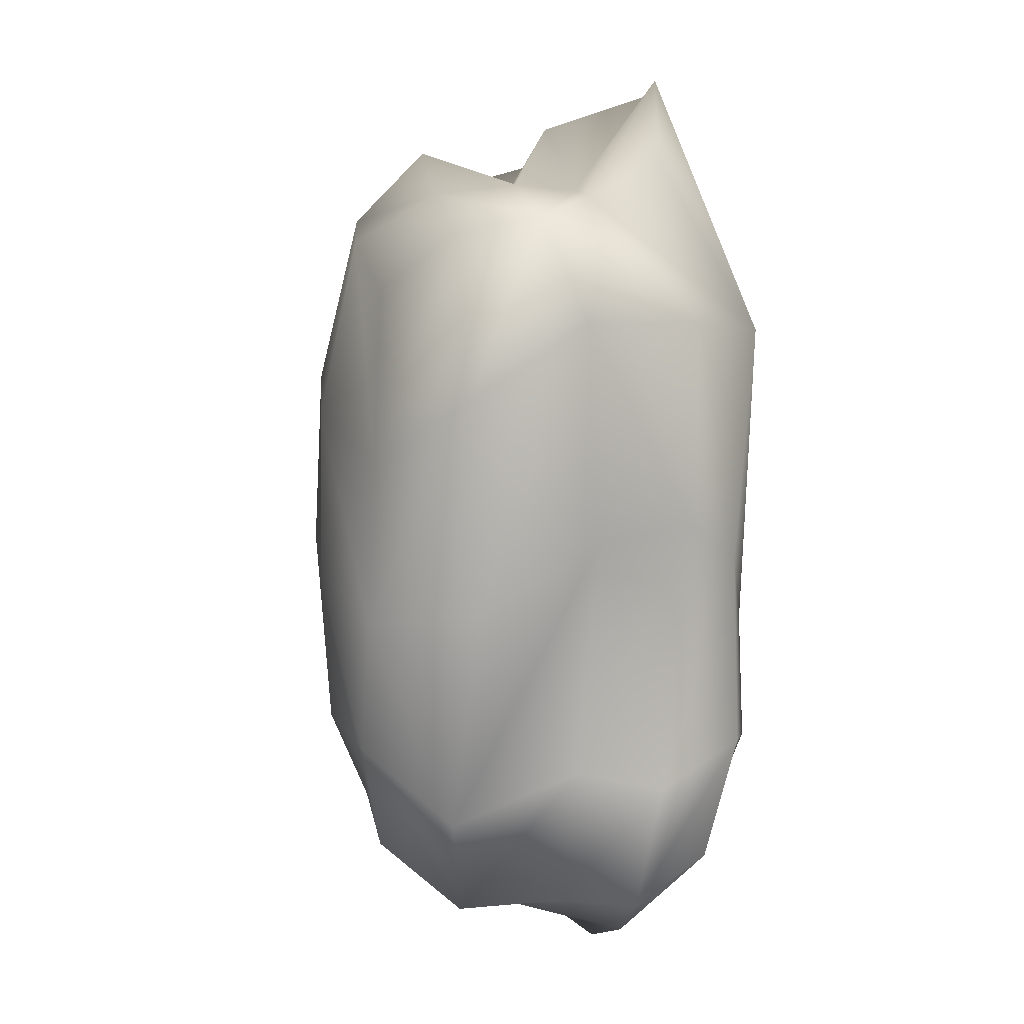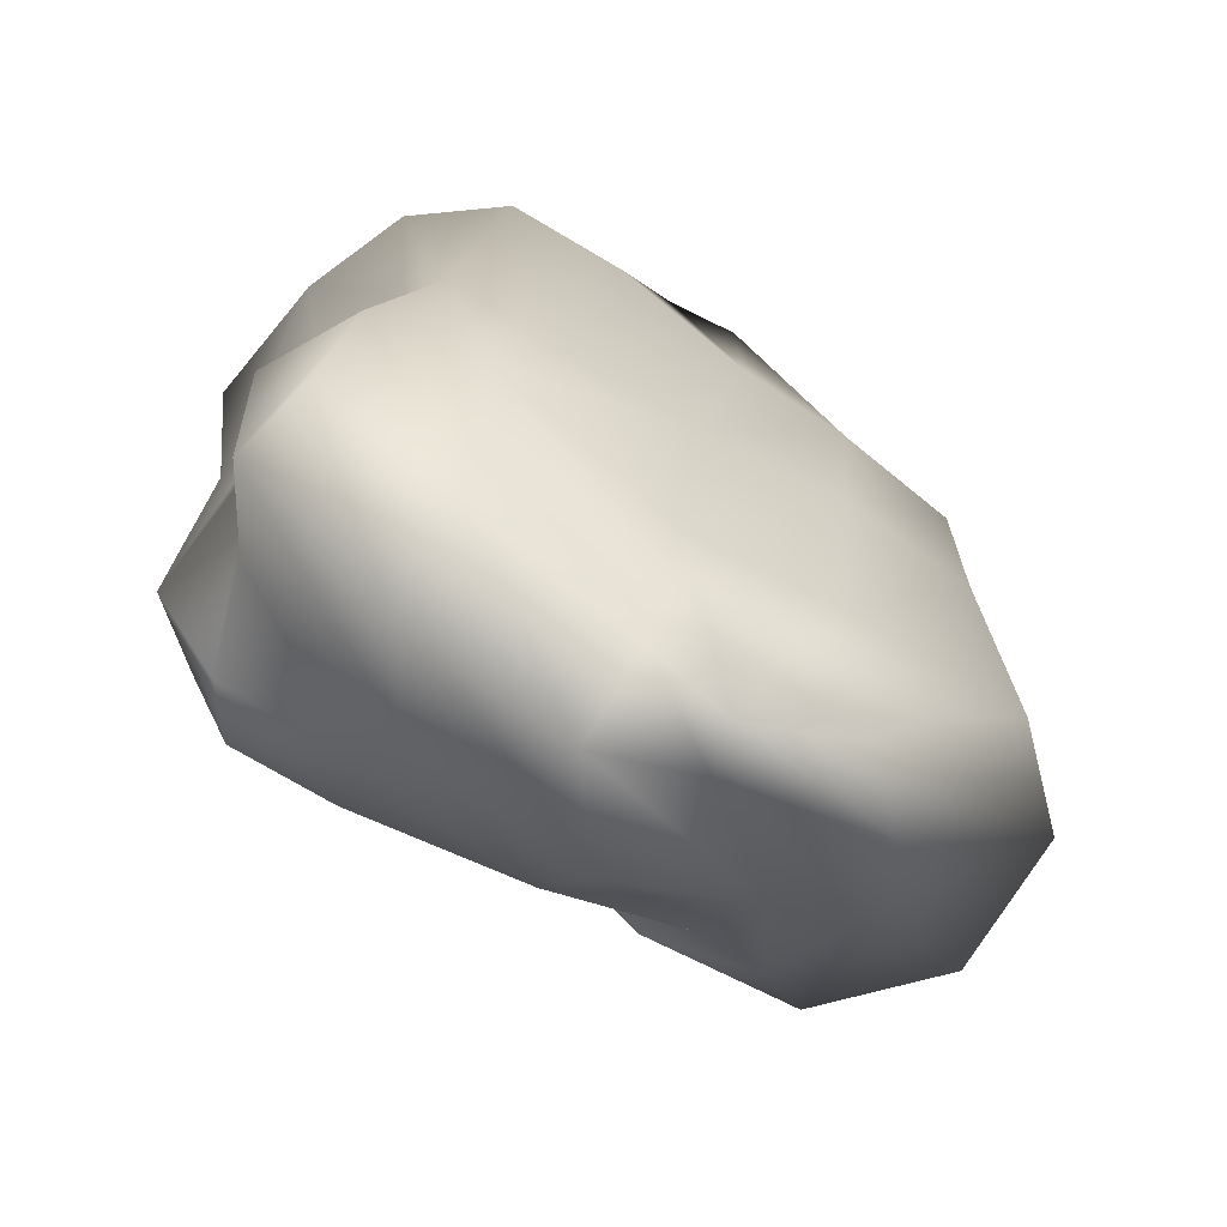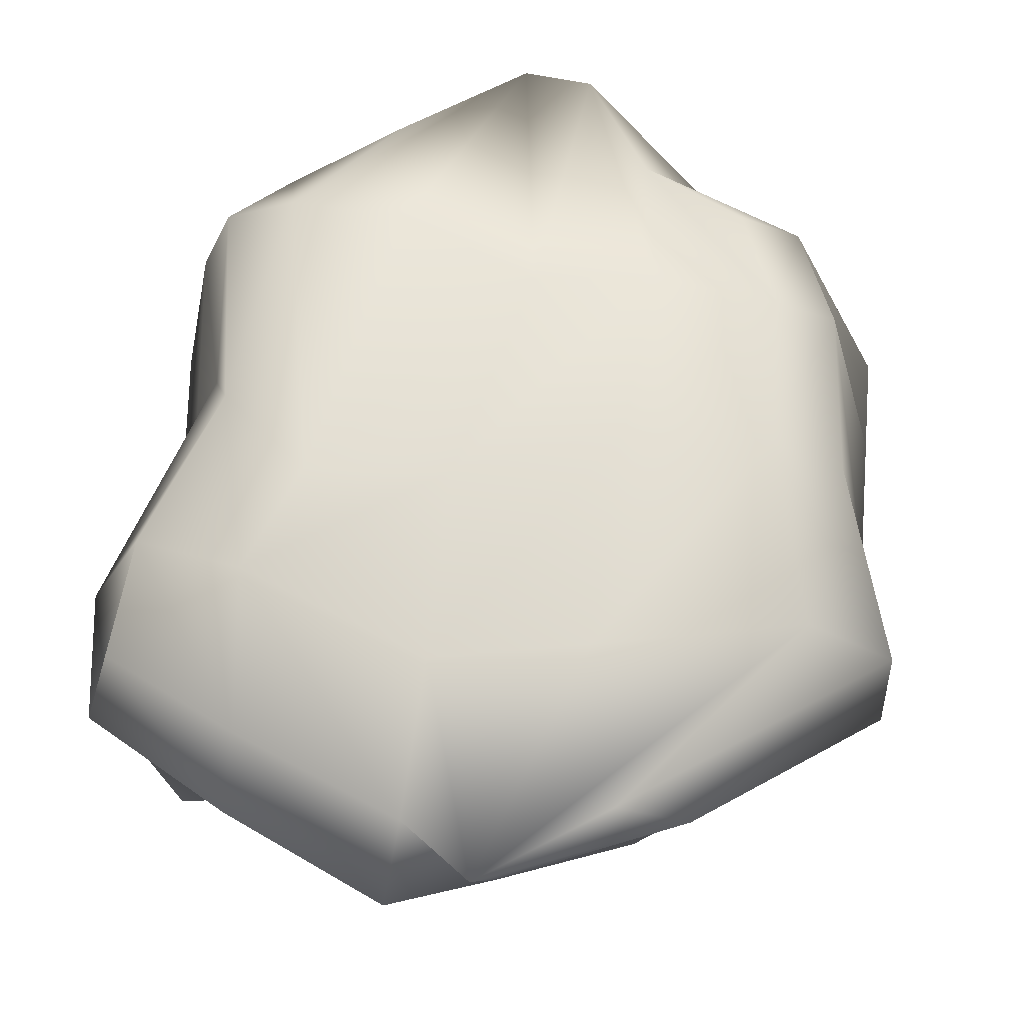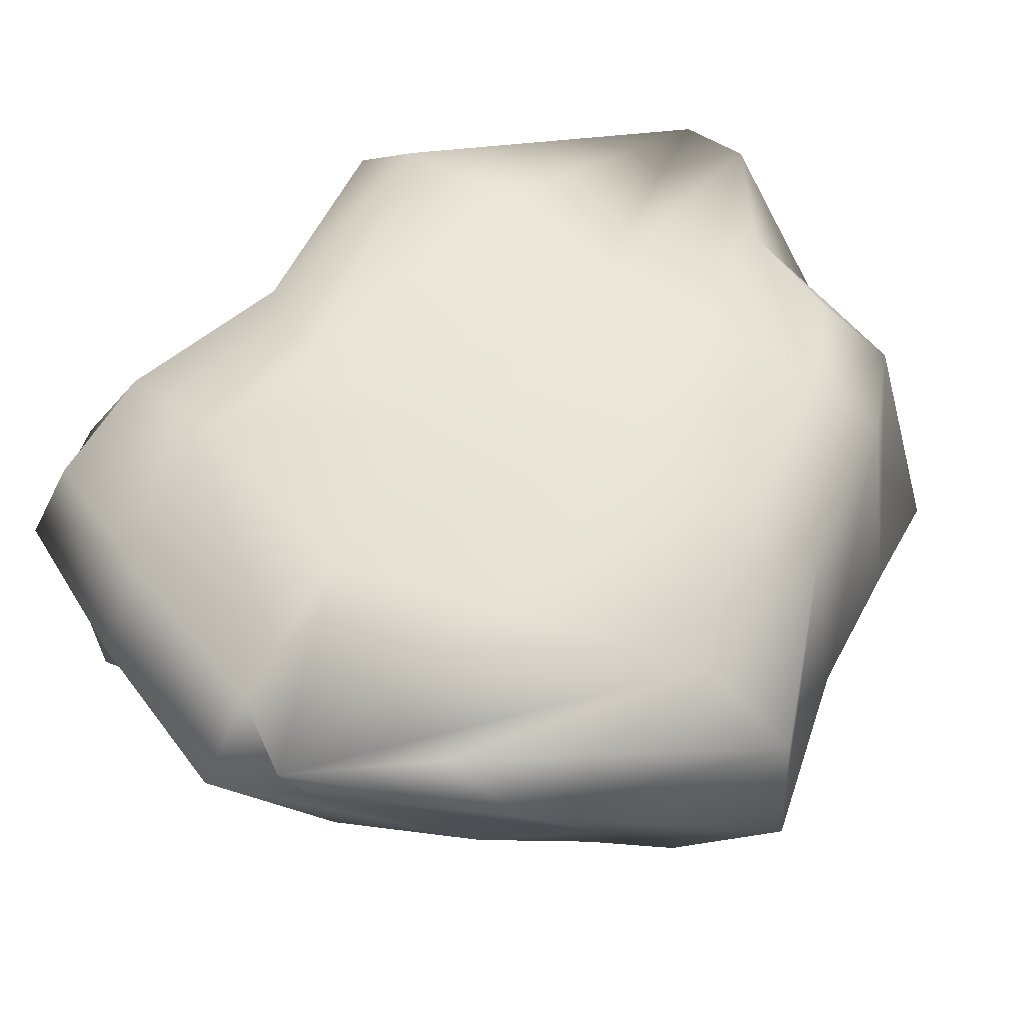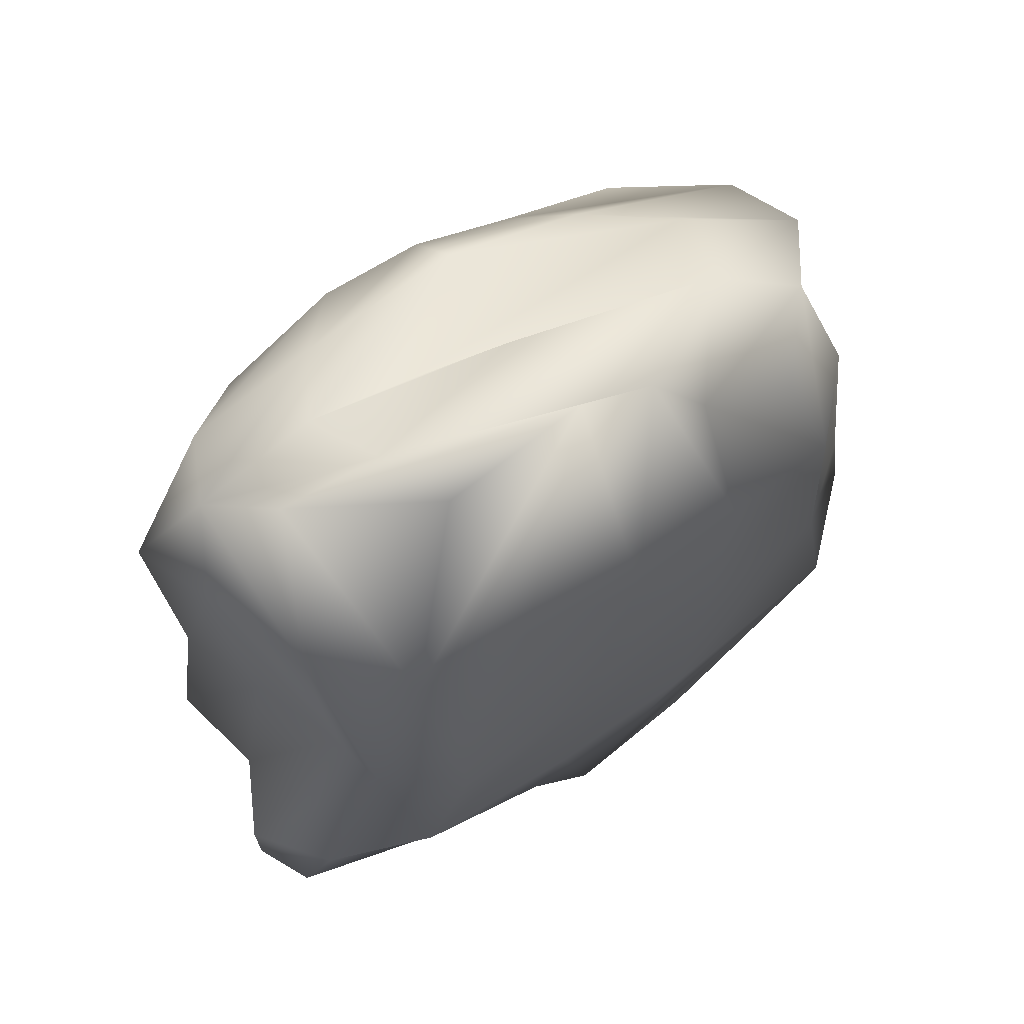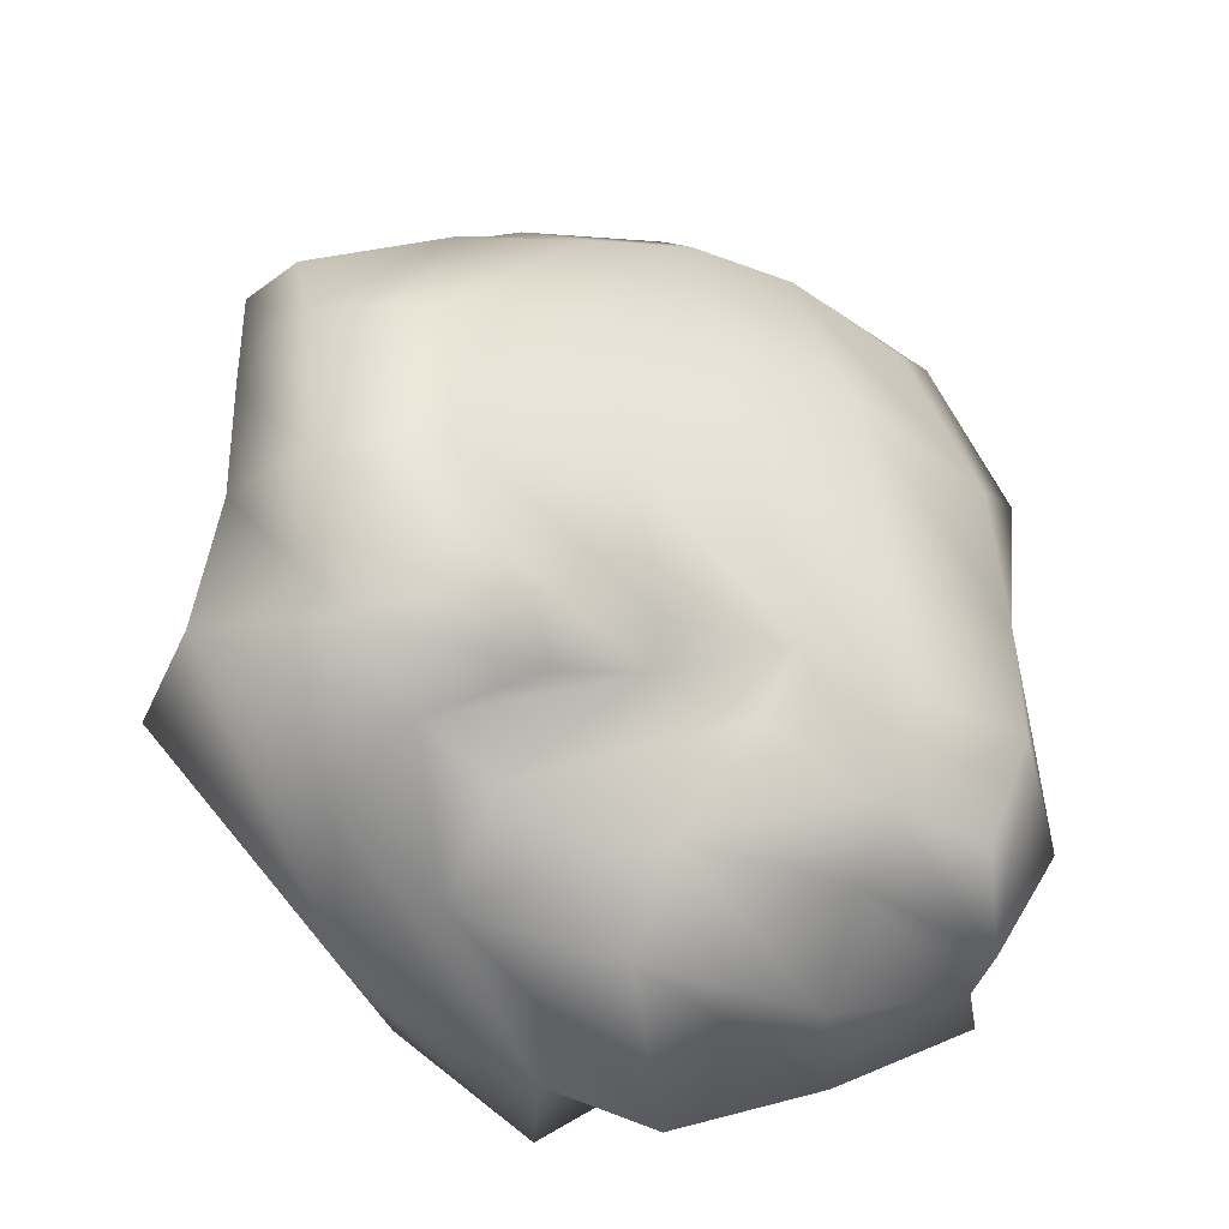
<metadata>
{"format":"obj","ext":"obj","renderer":"f3d","projection":"perspective","resolution":1024,"background":"white","views":[{"elev":13.3,"azim":83.1,"up":"+Z"},{"elev":-64.3,"azim":146.8,"up":"+Z"},{"elev":64.9,"azim":-174.8,"up":"+Y"},{"elev":55.6,"azim":-151.5,"up":"+Y"},{"elev":62.3,"azim":145.6,"up":"+Z"},{"elev":-36.8,"azim":-25.2,"up":"+Z"}]}
</metadata>
<code>
o Cube
v 0.8969 -0.1167 -1.078
v 0.7363 -0.07603 1.067
v -1.052 -0.0646 0.9545
v -0.6924 -0.1143 -0.8358
v 1.304 1.084 -1.024
v 0.444 1.033 1.514
v -1.02 1.175 1.106
v -0.6819 1.18 -1.482
v 1.045 -0.1576 -0.148
v 0.06727 -0.07271 -0.7835
v 1.2 0.5382 -1.222
v -0.1546 -0.1145 1.229
v 1.155 0.478 1.382
v -1.095 -0.254 -0.1185
v -1.648 0.452 0.8536
v -1.186 0.4816 -1.134
v 0.9754 1.247 0.0479
v 0.1053 1.127 -1.585
v -0.3448 1.152 1.73
v -1.177 1.303 0.009798
v -0.01579 -0.3127 -0.06024
v 0.04611 1.352 -0.2537
v 1.175 0.6925 0.169
v 0.2601 0.4526 1.365
v -1.649 0.4298 -0.06403
v -0.1998 0.3368 -1.536
v 1.009 -0.1265 0.4703
v -0.3215 -0.0603 -0.702
v 1.386 0.8076 -1.182
v -0.5379 -0.058 1.154
v 0.9363 0.6775 1.426
v -0.8624 -0.2192 -0.5371
v -1.282 0.884 1.218
v -0.9745 0.9261 -1.431
v 0.8085 1.346 0.9021
v -0.175 1.147 -1.801
v -0.6103 1.148 1.328
v -1.356 1.245 -0.7168
v 1.042 -0.1905 -0.6379
v 0.4689 -0.1429 -1.027
v 1.081 0.1751 -1.288
v 0.2436 -0.1415 1.191
v 1.015 0.1835 1.313
v -1.156 -0.2178 0.4595
v -1.571 0.1103 0.7707
v -1.063 0.07452 -1.016
v 1.232 1.217 -0.5945
v 0.7705 1.122 -1.3
v -0.06528 1.103 1.796
v -1.176 1.281 0.6464
v -0.4762 -0.274 -0.03739
v 0.4804 -0.3121 -0.1111
v 0.1728 -0.1885 -0.5325
v -0.1063 -0.2744 0.596
v -0.198 1.36 0.6308
v 0.063 1.276 -0.9943
v 0.6115 1.352 -0.2908
v -0.6033 1.344 -0.01128
v 1.267 0.6307 1.008
v 1.267 0.6002 -0.6897
v 1.269 0.2411 -0.06388
v 1.051 1.069 0.1975
v -1.044 0.4029 1.29
v 0.667 0.4399 1.449
v -0.1351 0.1567 1.505
v -0.06687 0.6521 1.602
v -1.76 0.3196 -0.7246
v -1.646 0.4626 0.459
v -1.548 -0.1538 -0.2556
v -1.483 1.069 0.04533
v -0.7755 0.4976 -1.403
v 0.5563 0.4493 -1.497
v 0.1532 0.8392 -1.832
v -0.1805 0.06095 -1.234
v -0.6309 -0.2263 0.5923
v -0.6779 1.33 0.6982
v 1.116 1.068 0.981
v -0.9445 0.7436 1.392
v -1.719 0.9165 -0.6998
v -0.751 0.1491 -1.123
v -0.3597 -0.2197 -0.5967
v 0.5481 -0.2841 -0.6576
v 0.3835 -0.2981 0.5332
v 0.3428 1.371 0.8637
v 0.8016 1.333 -0.7167
v -0.5442 1.29 -0.8894
v 1.348 0.1898 0.7468
v 1.324 0.1274 -0.8561
v 1.424 0.8972 -0.707
v -0.7067 0.1906 1.347
v 0.4943 0.1534 1.399
v 0.5242 0.6914 1.41
v -1.346 -0.0787 -0.8081
v -1.55 0.03351 0.4876
v -1.434 1.017 0.7468
v -0.2632 0.9168 -1.717
v 0.802 0.8503 -1.529
v 0.5127 0.1147 -1.198
f 30 3 44
f 50 7 37
f 35 6 31
f 37 7 33
f 79 38 8
f 28 4 46
f 81 51 14
f 82 52 21
f 83 42 12
f 55 19 49
f 85 56 22
f 86 38 20
f 87 59 13
f 88 60 23
f 89 47 17
f 90 63 15
f 64 24 65
f 92 49 19
f 67 16 46
f 68 25 69
f 95 50 20
f 96 71 16
f 97 72 26
f 40 10 74
f 75 44 14
f 21 54 75
f 12 30 75
f 76 37 19
f 22 58 76
f 58 20 50
f 77 31 13
f 62 77 59
f 17 35 77
f 78 33 15
f 24 66 78
f 19 37 78
f 67 79 34
f 70 79 67
f 20 38 79
f 71 80 46
f 74 80 71
f 10 28 80
f 28 81 32
f 53 81 28
f 53 21 51
f 40 82 53
f 39 82 40
f 39 9 52
f 52 83 54
f 9 27 83
f 27 2 42
f 35 84 49
f 57 84 35
f 57 22 55
f 85 57 17
f 48 85 47
f 18 56 85
f 56 86 58
f 36 86 56
f 36 8 38
f 27 87 43
f 9 61 87
f 61 23 59
f 88 61 9
f 41 88 39
f 41 11 60
f 60 89 62
f 11 29 89
f 29 5 47
f 30 90 45
f 12 65 90
f 65 24 63
f 91 65 12
f 43 91 42
f 13 64 91
f 64 92 66
f 13 31 92
f 31 6 49
f 93 46 4
f 69 93 32
f 25 67 93
f 44 94 69
f 3 45 94
f 15 68 94
f 95 70 25
f 33 95 68
f 33 7 50
f 36 96 34
f 18 73 96
f 73 26 71
f 48 97 73
f 5 29 97
f 29 11 72
f 72 98 74
f 11 41 98
f 41 1 40
f 75 30 44
f 76 50 37
f 77 35 31
f 78 37 33
f 34 79 8
f 80 28 46
f 32 81 14
f 53 82 21
f 54 83 12
f 84 55 49
f 57 85 22
f 58 86 20
f 43 87 13
f 61 88 23
f 62 89 17
f 45 90 15
f 91 64 65
f 66 92 19
f 93 67 46
f 94 68 69
f 70 95 20
f 34 96 16
f 73 97 26
f 98 40 74
f 51 75 14
f 51 21 75
f 54 12 75
f 55 76 19
f 55 22 76
f 76 58 50
f 59 77 13
f 23 62 59
f 62 17 77
f 63 78 15
f 63 24 78
f 66 19 78
f 16 67 34
f 25 70 67
f 70 20 79
f 16 71 46
f 26 74 71
f 74 10 80
f 4 28 32
f 10 53 28
f 81 53 51
f 10 40 53
f 1 39 40
f 82 39 52
f 21 52 54
f 52 9 83
f 83 27 42
f 6 35 49
f 17 57 35
f 84 57 55
f 47 85 17
f 5 48 47
f 48 18 85
f 22 56 58
f 18 36 56
f 86 36 38
f 2 27 43
f 27 9 87
f 87 61 59
f 39 88 9
f 1 41 39
f 88 41 60
f 23 60 62
f 60 11 89
f 89 29 47
f 3 30 45
f 30 12 90
f 90 65 63
f 42 91 12
f 2 43 42
f 43 13 91
f 24 64 66
f 64 13 92
f 92 31 49
f 32 93 4
f 14 69 32
f 69 25 93
f 14 44 69
f 44 3 94
f 45 15 94
f 68 95 25
f 15 33 68
f 95 33 50
f 8 36 34
f 36 18 96
f 96 73 71
f 18 48 73
f 48 5 97
f 97 29 72
f 26 72 74
f 72 11 98
f 98 41 40

</code>
